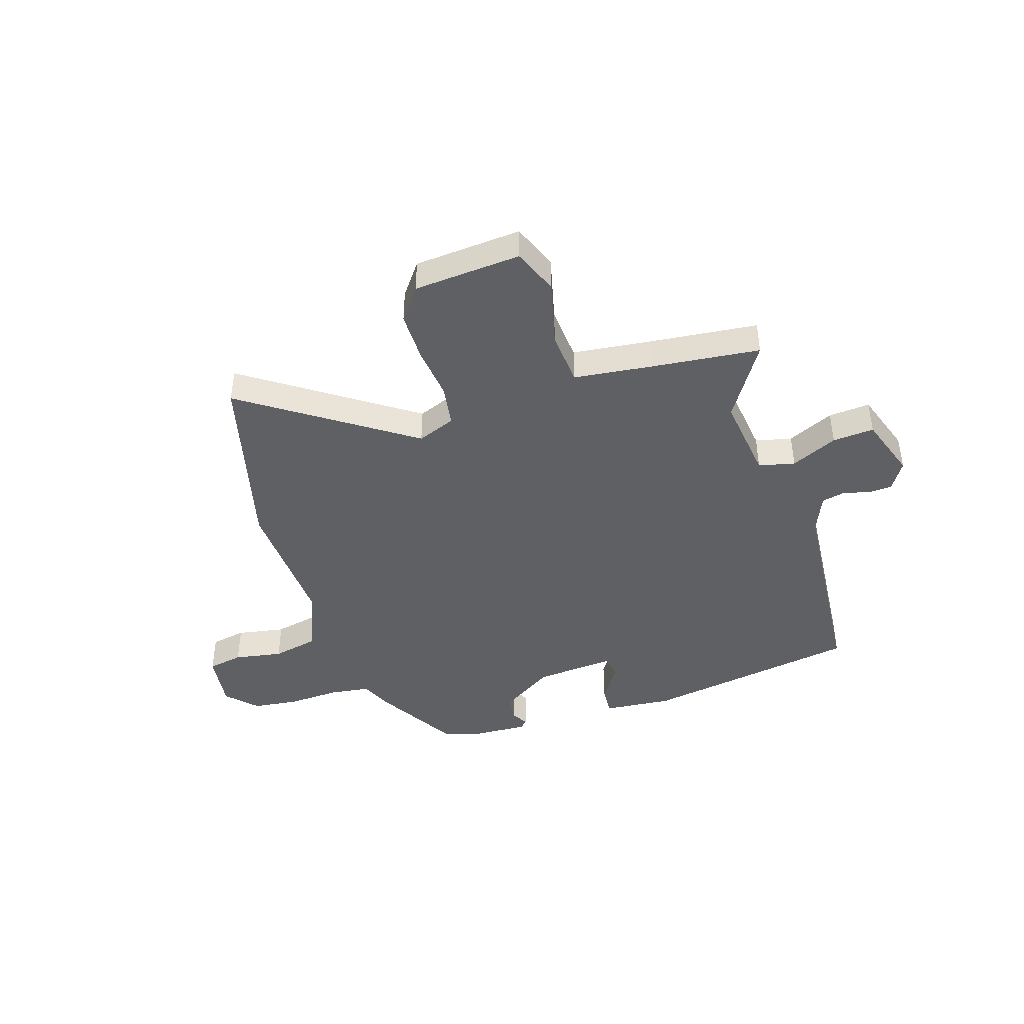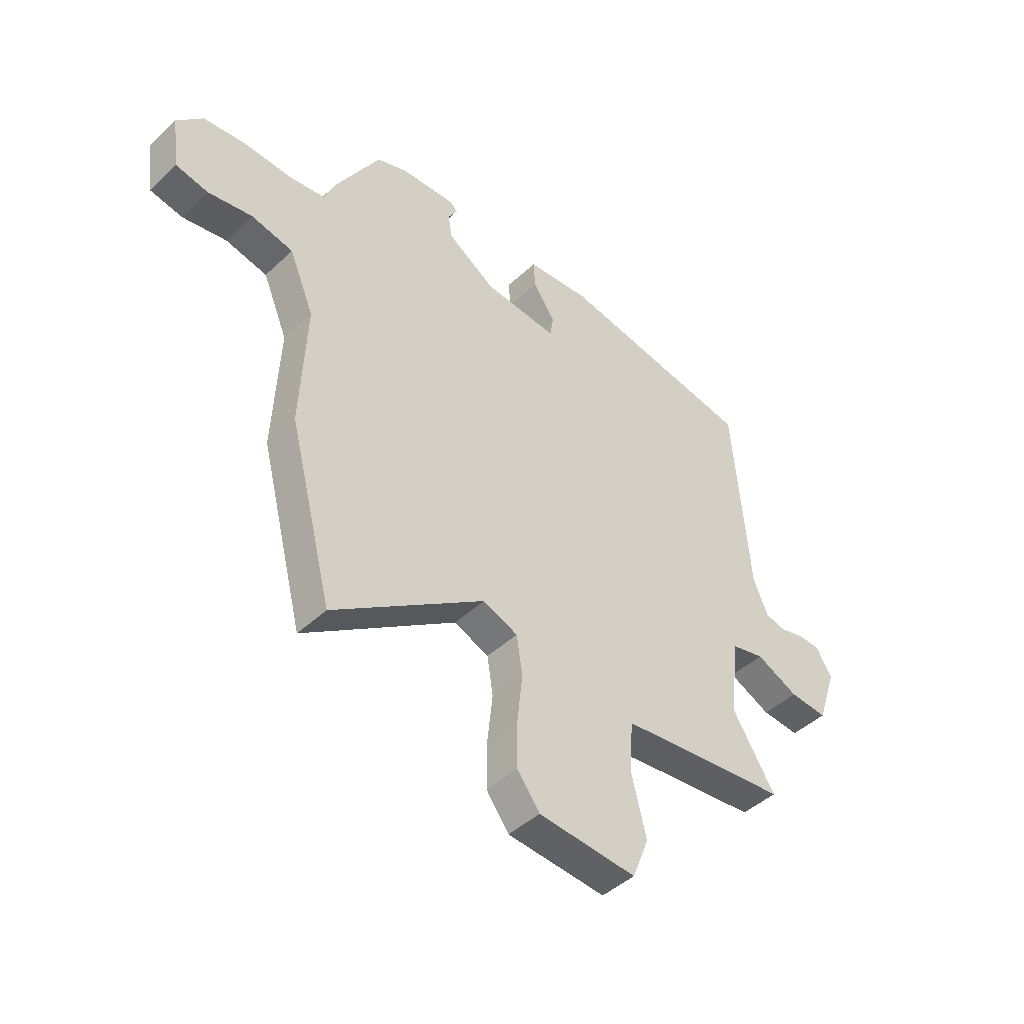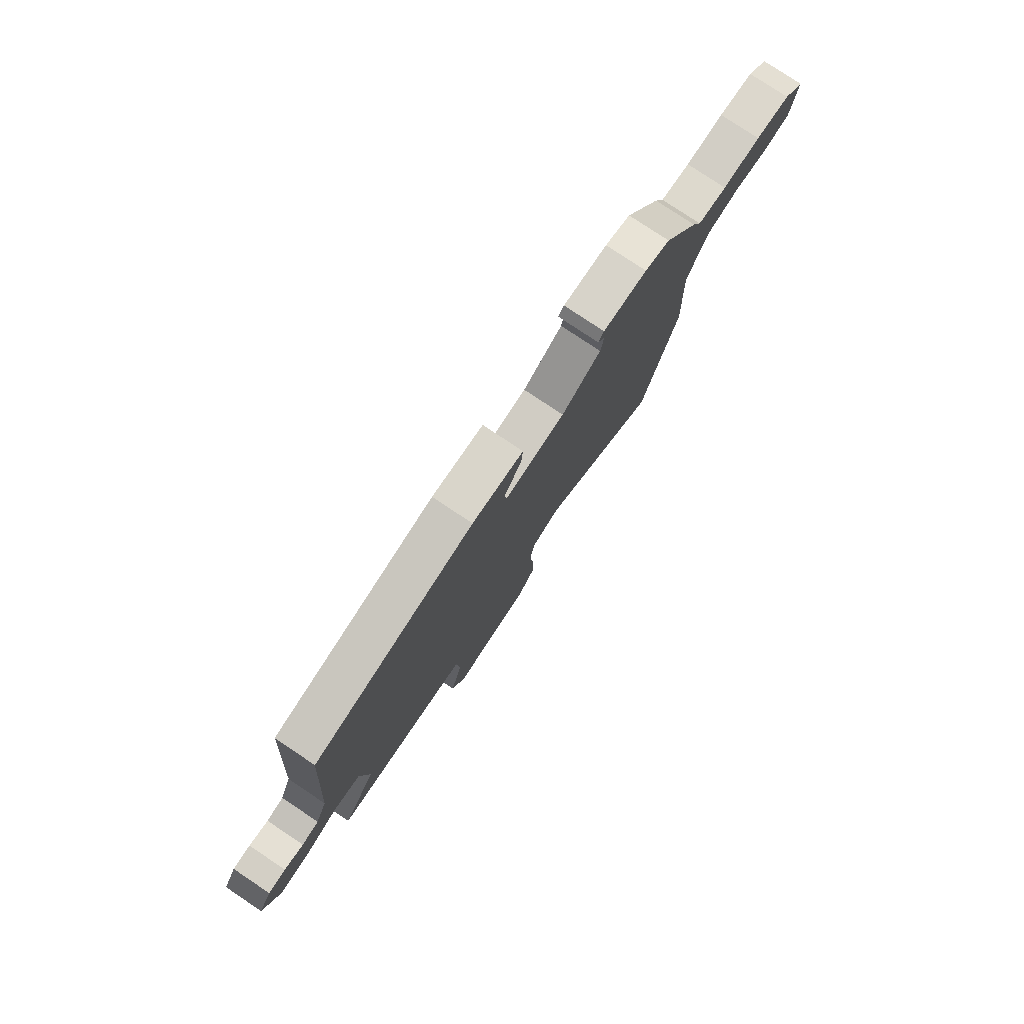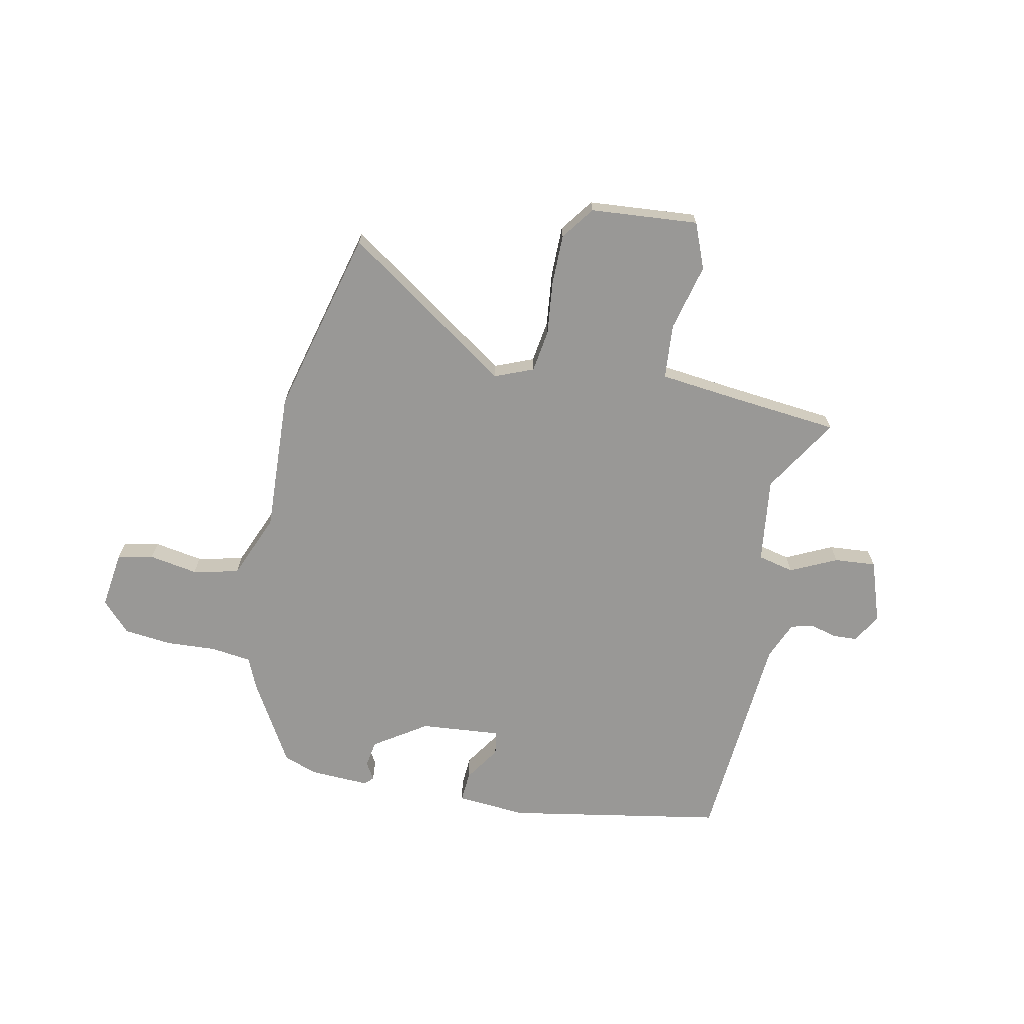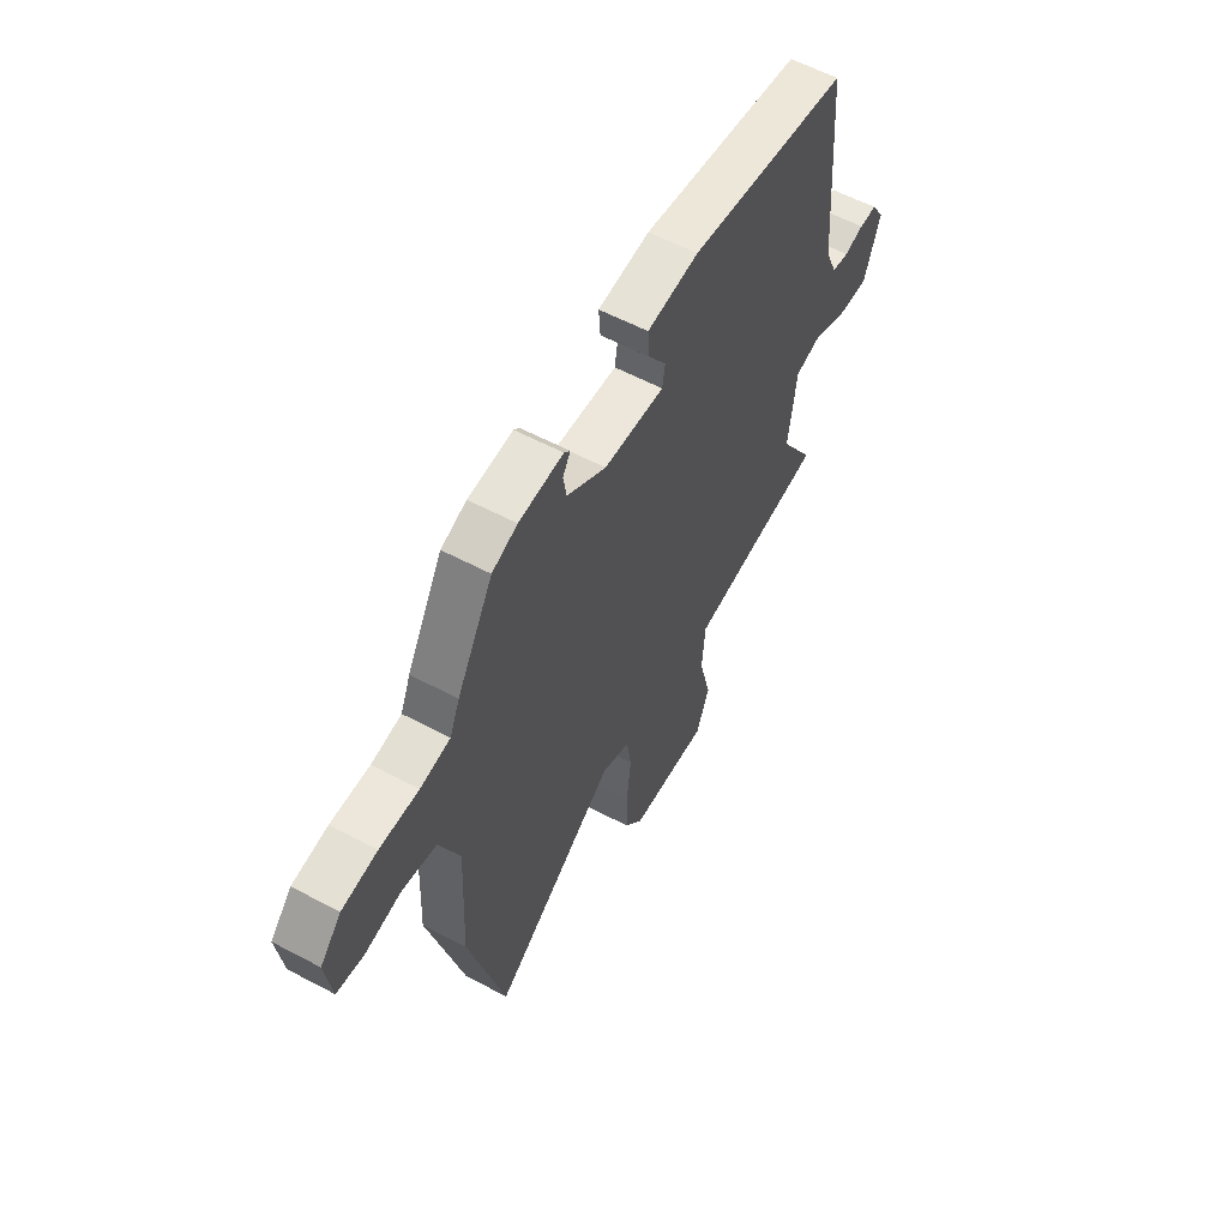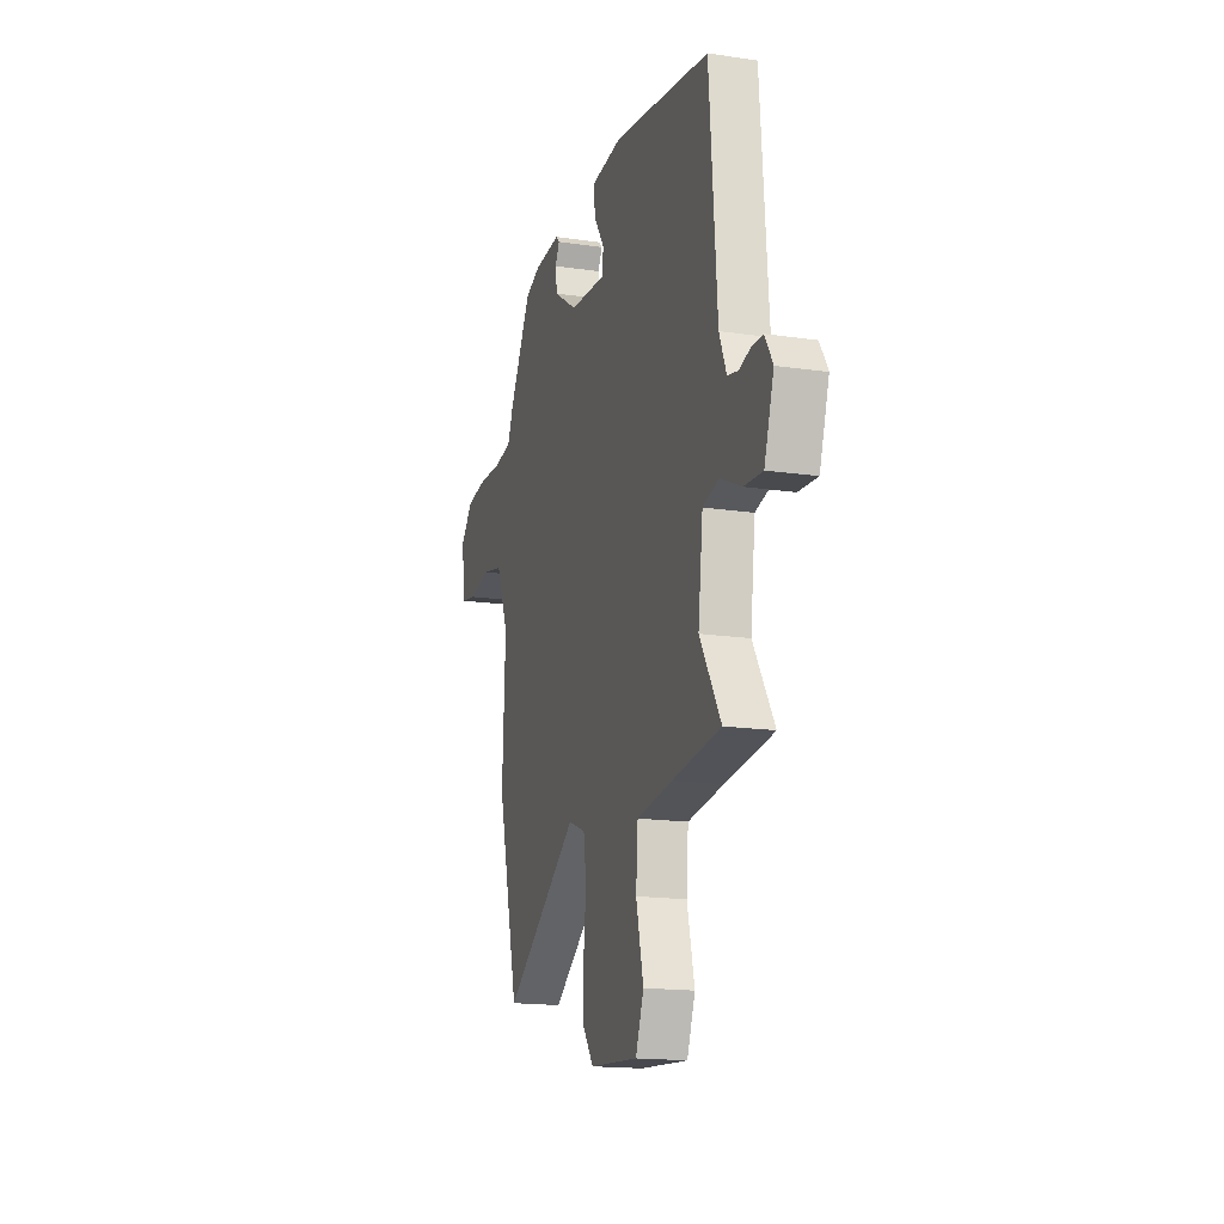
<metadata>
{"format":"obj","ext":"obj","renderer":"f3d","projection":"perspective","resolution":1024,"background":"white","views":[{"elev":-42.8,"azim":-162.4,"up":"+Y"},{"elev":-44.9,"azim":137.2,"up":"+Z"},{"elev":79.0,"azim":-56.3,"up":"+Z"},{"elev":-68.6,"azim":168.5,"up":"+Y"},{"elev":58.5,"azim":118.7,"up":"+Z"},{"elev":-17.0,"azim":-106.5,"up":"+Z"}]}
</metadata>
<code>
v -0.539 0.07 -0.485
v -0.451 0.07 -0.343
v -0.471 0.07 -0.182
v -0.539 0.07 -0.166
v -0.626 0.07 -0.207
v -0.704 0.07 -0.213
v -0.744 0.07 -0.095
v -0.711 0.07 -0.041
v -0.666 0.07 -0.039
v -0.617 0.07 -0.052
v -0.573 0.07 -0.042
v -0.543 0.07 0.03
v -0.511 0.07 0.438
v -0.104 0.07 0.509
v 0.026 0.07 0.498
v 0.022 0.07 0.441
v -0.023 0.07 0.373
v -0.016 0.07 0.328
v 0.136 0.07 0.341
v 0.235 0.07 0.406
v 0.243 0.07 0.456
v 0.224 0.07 0.489
v 0.239 0.07 0.504
v 0.351 0.07 0.499
v 0.415 0.07 0.476
v 0.506 0.07 0.319
v 0.531 0.07 0.261
v 0.606 0.07 0.251
v 0.703 0.07 0.256
v 0.791 0.07 0.246
v 0.844 0.07 0.19
v 0.829 0.07 0.081
v 0.762 0.07 0.068
v 0.671 0.07 0.084
v 0.585 0.07 0.065
v 0.534 0.07 -0.057
v 0.546 0.07 -0.32
v 0.456 0.07 -0.67
v 0.144 0.07 -0.456
v 0.072 0.07 -0.485
v 0.06 0.07 -0.564
v 0.071 0.07 -0.665
v 0.071 0.07 -0.76
v 0.025 0.07 -0.822
v -0.177 0.07 -0.838
v -0.211 0.07 -0.752
v -0.18 0.07 -0.626
v -0.188 0.07 -0.523
v -0.337 0.07 -0.506
v -0.539 0 -0.485
v -0.451 0 -0.343
v -0.471 0 -0.182
v -0.539 0 -0.166
v -0.626 0 -0.207
v -0.704 0 -0.213
v -0.744 0 -0.095
v -0.711 0 -0.041
v -0.666 0 -0.039
v -0.617 0 -0.052
v -0.573 0 -0.042
v -0.543 0 0.03
v -0.511 0 0.438
v -0.104 0 0.509
v 0.026 0 0.498
v 0.022 0 0.441
v -0.023 0 0.373
v -0.016 0 0.328
v 0.136 0 0.341
v 0.235 0 0.406
v 0.243 0 0.456
v 0.224 0 0.489
v 0.239 0 0.504
v 0.351 0 0.499
v 0.415 0 0.476
v 0.506 0 0.319
v 0.531 0 0.261
v 0.606 0 0.251
v 0.703 0 0.256
v 0.791 0 0.246
v 0.844 0 0.19
v 0.829 0 0.081
v 0.762 0 0.068
v 0.671 0 0.084
v 0.585 0 0.065
v 0.534 0 -0.057
v 0.546 0 -0.32
v 0.456 0 -0.67
v 0.144 0 -0.456
v 0.072 0 -0.485
v 0.06 0 -0.564
v 0.071 0 -0.665
v 0.071 0 -0.76
v 0.025 0 -0.822
v -0.177 0 -0.838
v -0.211 0 -0.752
v -0.18 0 -0.626
v -0.188 0 -0.523
v -0.337 0 -0.506
f 45 46 47
f 44 45 47
f 43 44 47
f 42 43 47
f 41 42 47
f 40 41 47 48
f 39 40 48 49
f 36 37 38 39
f 49 1 2
f 39 49 2
f 36 39 2
f 35 36 2
f 32 33 34
f 31 32 34
f 30 31 34
f 29 30 34
f 28 29 34
f 27 28 34 35
f 26 27 35
f 25 26 35
f 24 25 35
f 23 24 35
f 22 23 35
f 21 22 35
f 15 16 17
f 14 15 17
f 13 14 17
f 12 13 17
f 11 12 17 18
f 8 9 10
f 7 8 10
f 6 7 10
f 5 6 10
f 4 5 10
f 3 4 10 11
f 35 2 3
f 11 18 19
f 3 11 19
f 35 3 19
f 35 19 20
f 20 21 35
f 96 95 94
f 96 94 93
f 96 93 92
f 96 92 91
f 96 91 90
f 97 96 90 89
f 98 97 89 88
f 88 87 86 85
f 51 50 98
f 51 98 88
f 51 88 85
f 51 85 84
f 83 82 81
f 83 81 80
f 83 80 79
f 83 79 78
f 83 78 77
f 84 83 77 76
f 84 76 75
f 84 75 74
f 84 74 73
f 84 73 72
f 84 72 71
f 84 71 70
f 66 65 64
f 66 64 63
f 66 63 62
f 66 62 61
f 67 66 61 60
f 59 58 57
f 59 57 56
f 59 56 55
f 59 55 54
f 59 54 53
f 60 59 53 52
f 52 51 84
f 68 67 60
f 68 60 52
f 68 52 84
f 69 68 84
f 84 70 69
f 1 50 51 2
f 2 51 52 3
f 3 52 53 4
f 4 53 54 5
f 5 54 55 6
f 6 55 56 7
f 7 56 57 8
f 8 57 58 9
f 9 58 59 10
f 10 59 60 11
f 11 60 61 12
f 12 61 62 13
f 13 62 63 14
f 14 63 64 15
f 15 64 65 16
f 16 65 66 17
f 17 66 67 18
f 18 67 68 19
f 19 68 69 20
f 20 69 70 21
f 21 70 71 22
f 22 71 72 23
f 23 72 73 24
f 24 73 74 25
f 25 74 75 26
f 26 75 76 27
f 27 76 77 28
f 28 77 78 29
f 29 78 79 30
f 30 79 80 31
f 31 80 81 32
f 32 81 82 33
f 33 82 83 34
f 34 83 84 35
f 35 84 85 36
f 36 85 86 37
f 37 86 87 38
f 38 87 88 39
f 39 88 89 40
f 40 89 90 41
f 41 90 91 42
f 42 91 92 43
f 43 92 93 44
f 44 93 94 45
f 45 94 95 46
f 46 95 96 47
f 47 96 97 48
f 48 97 98 49
f 49 98 50 1

</code>
